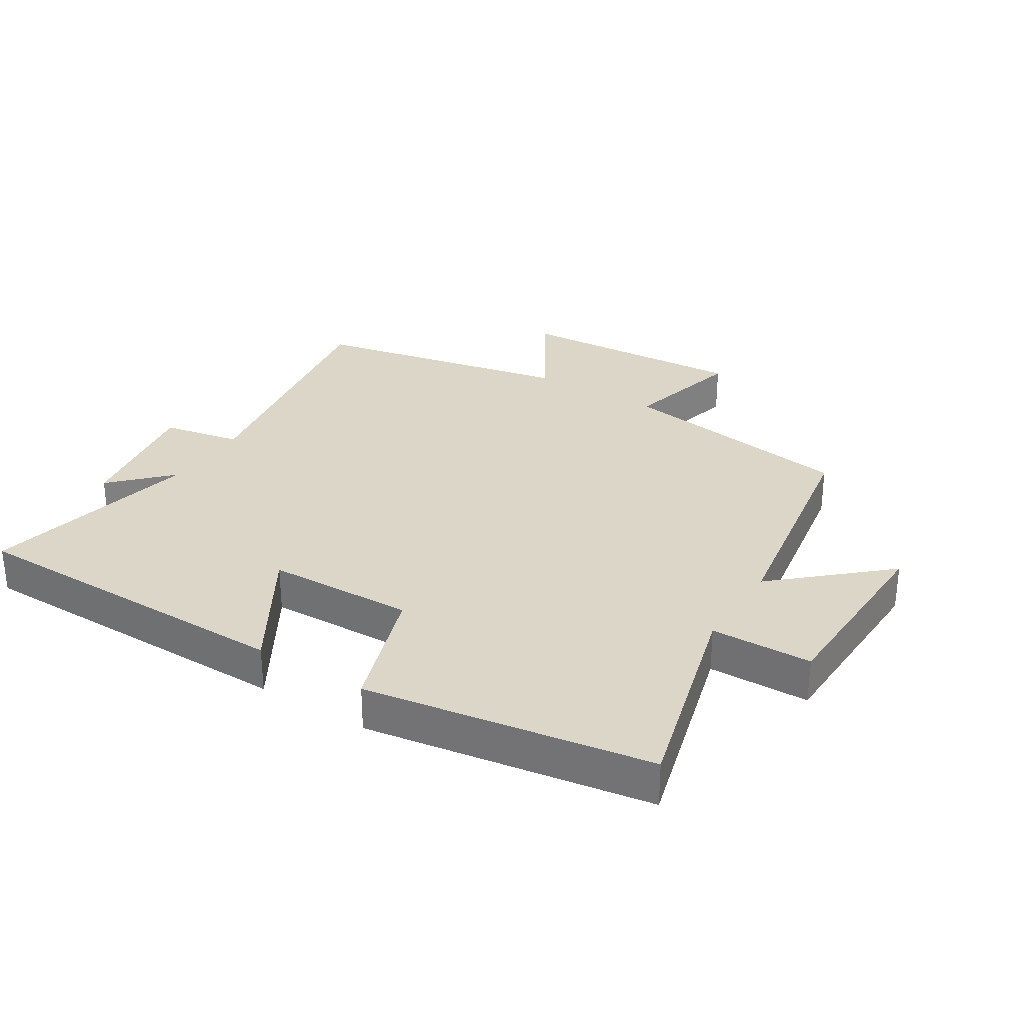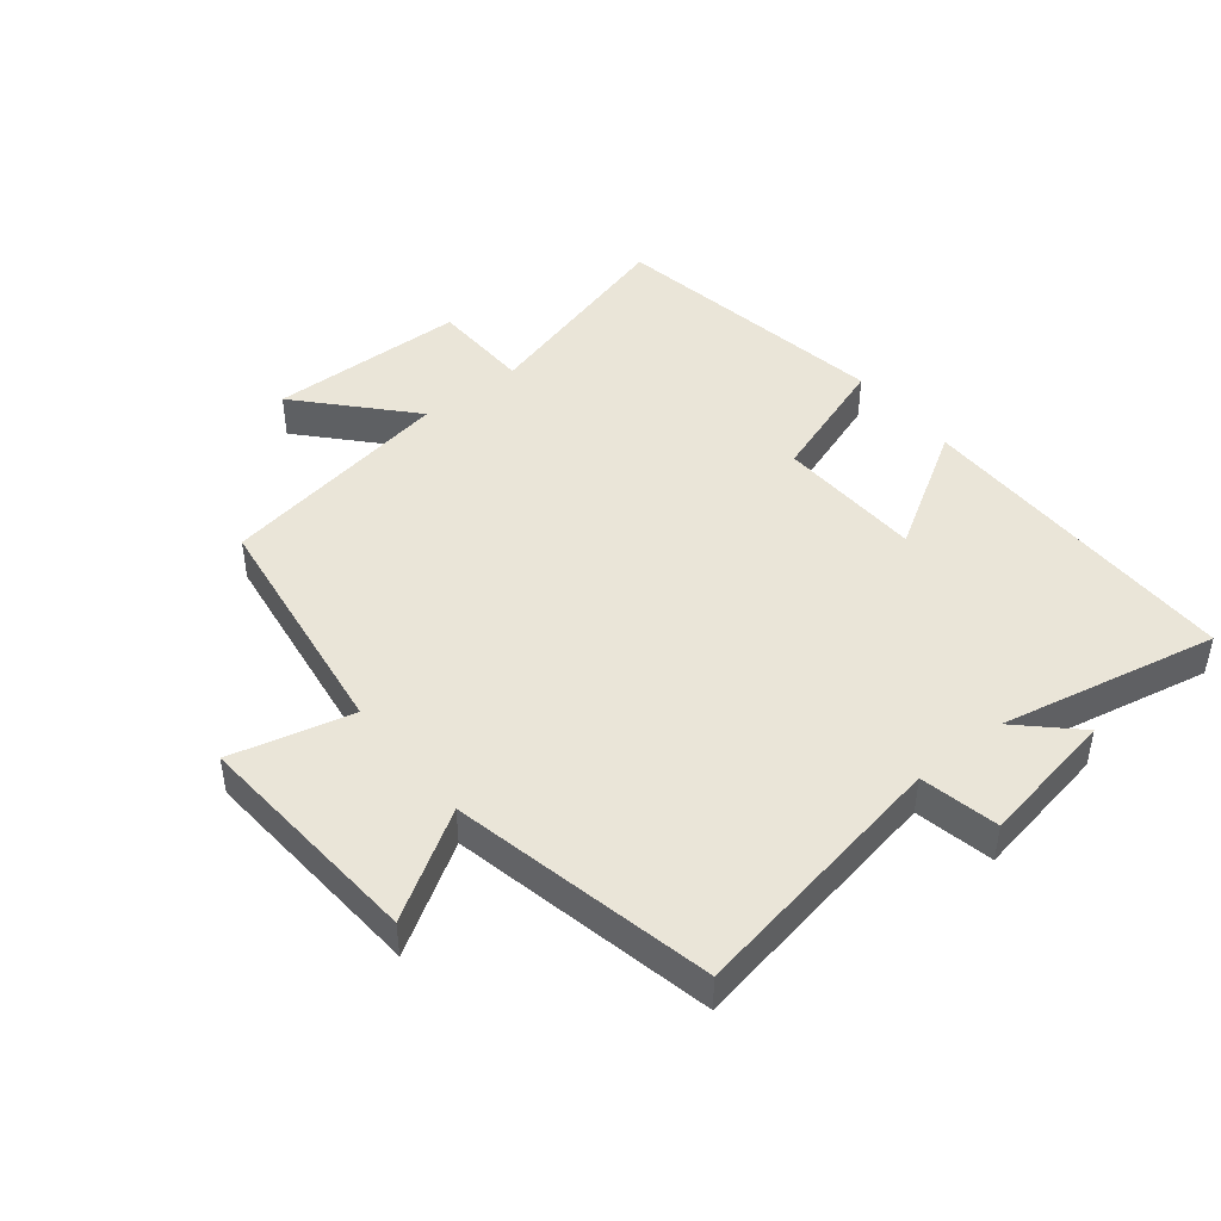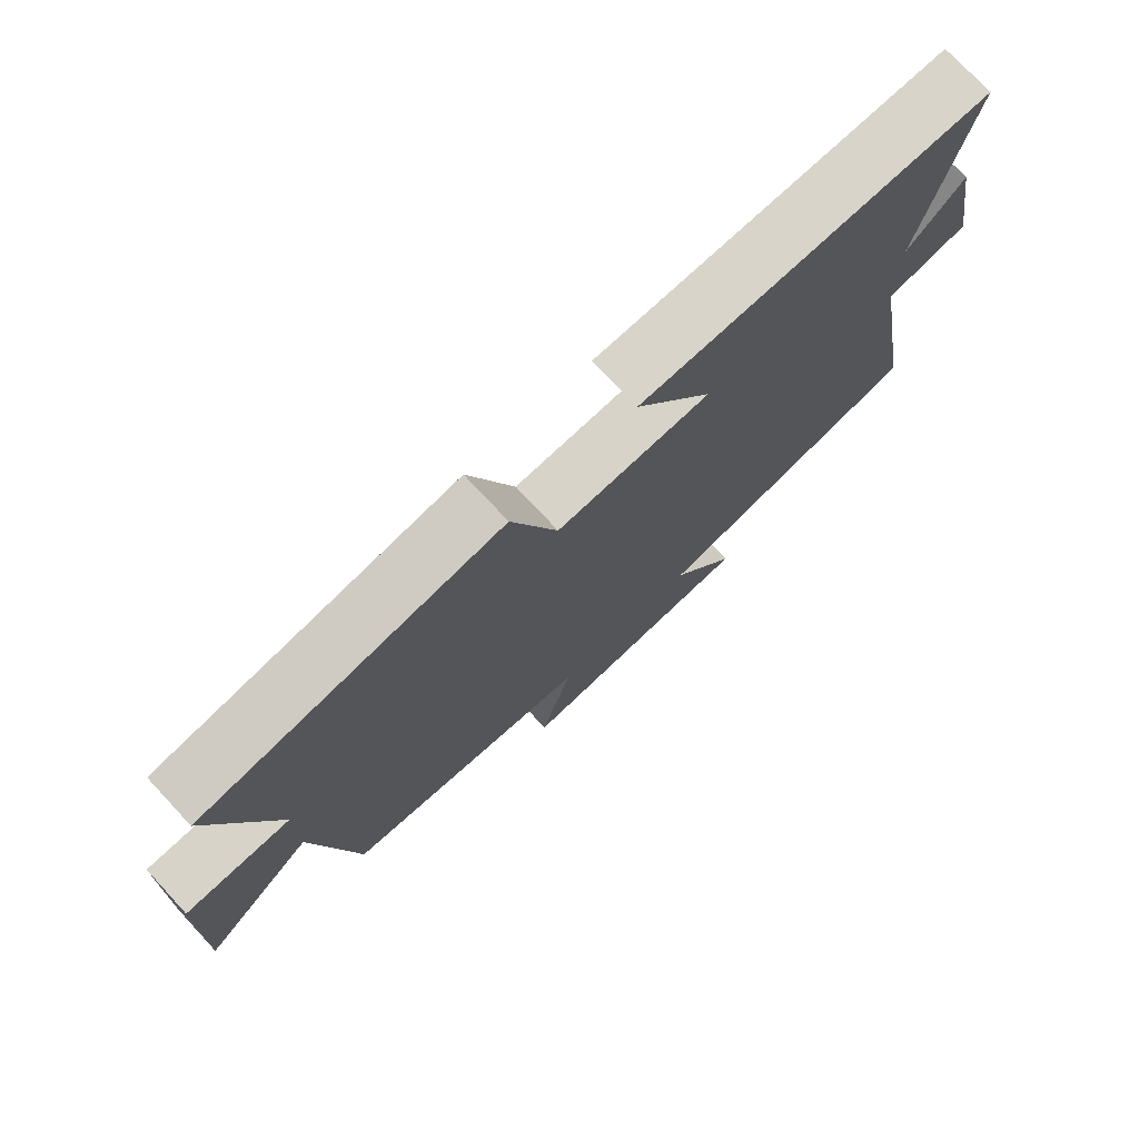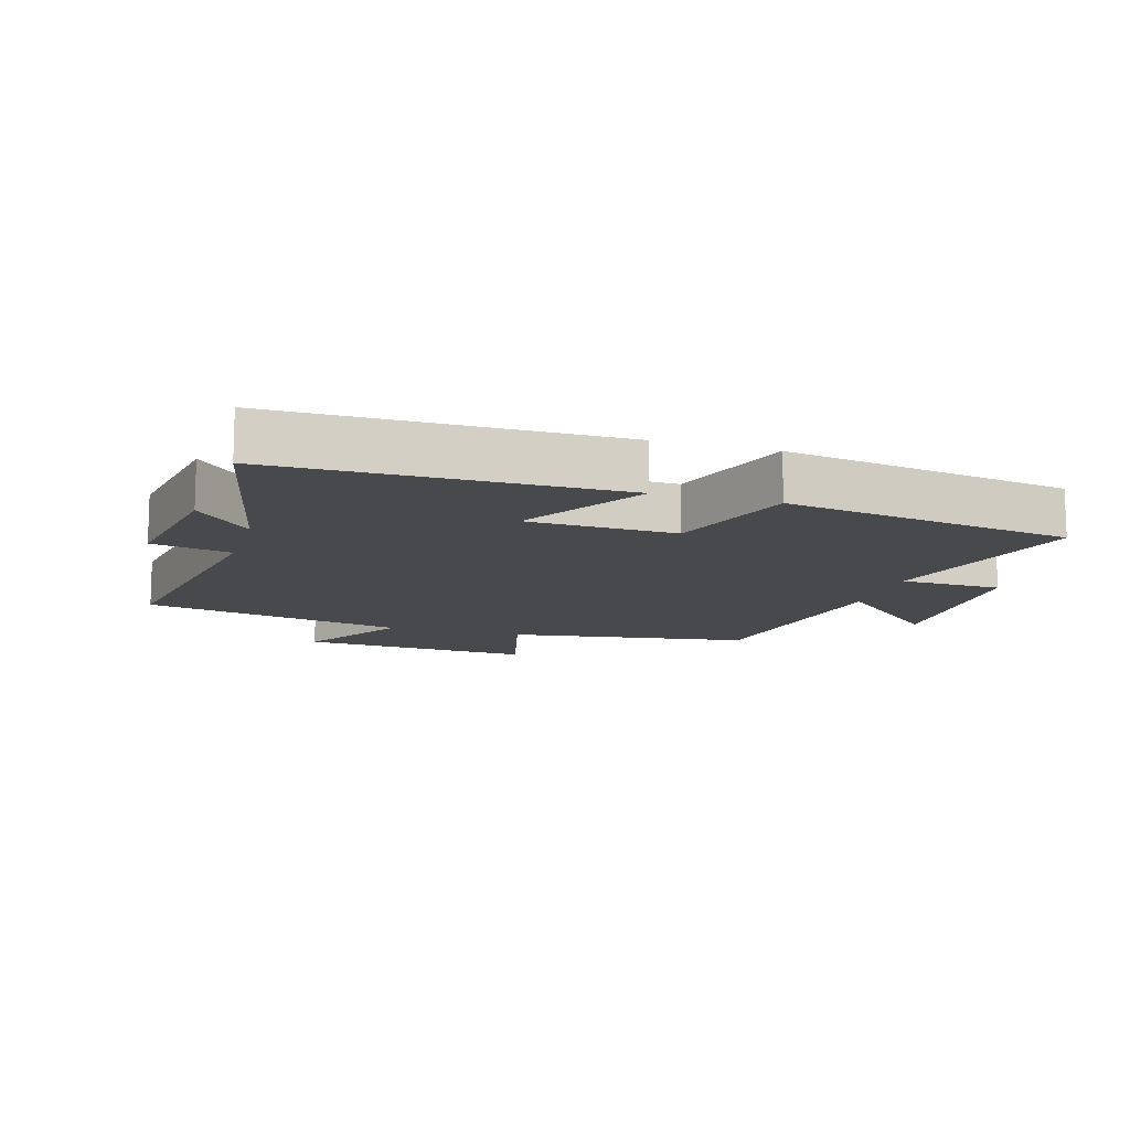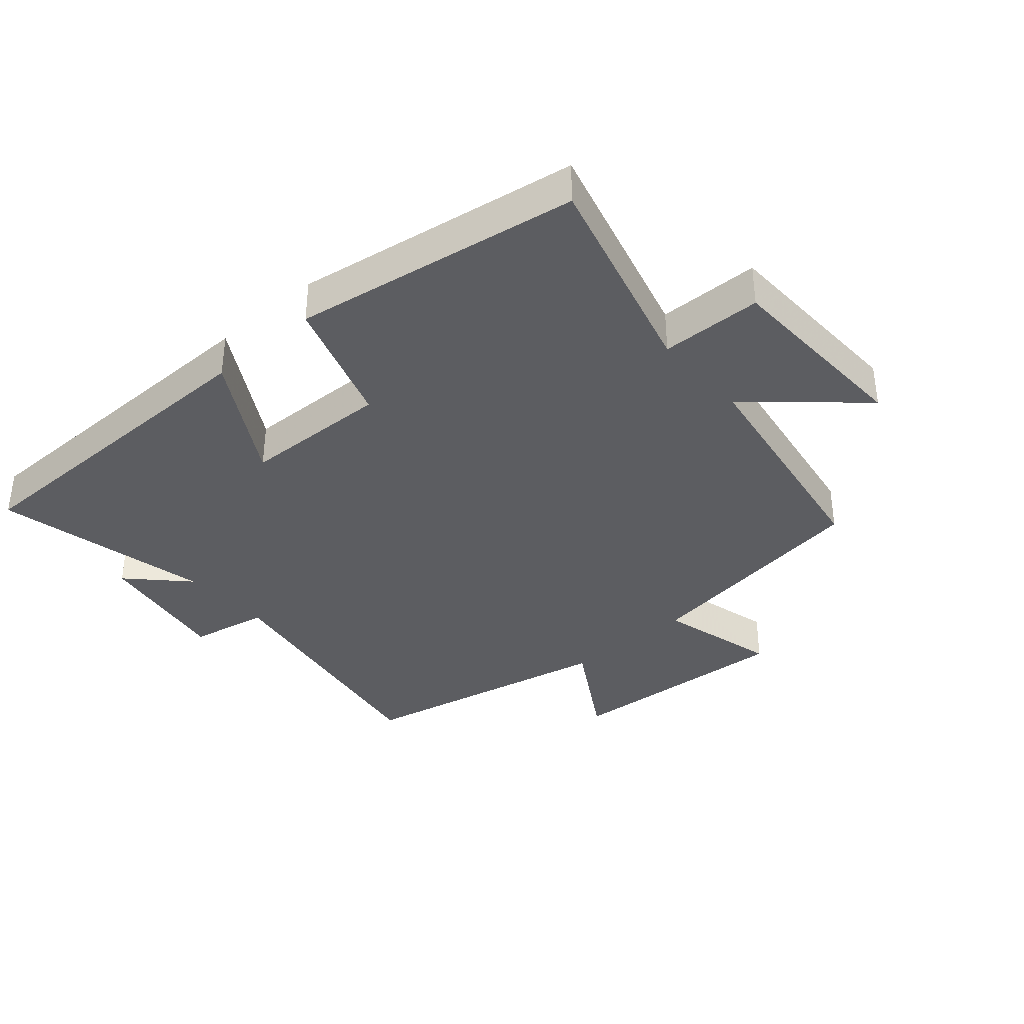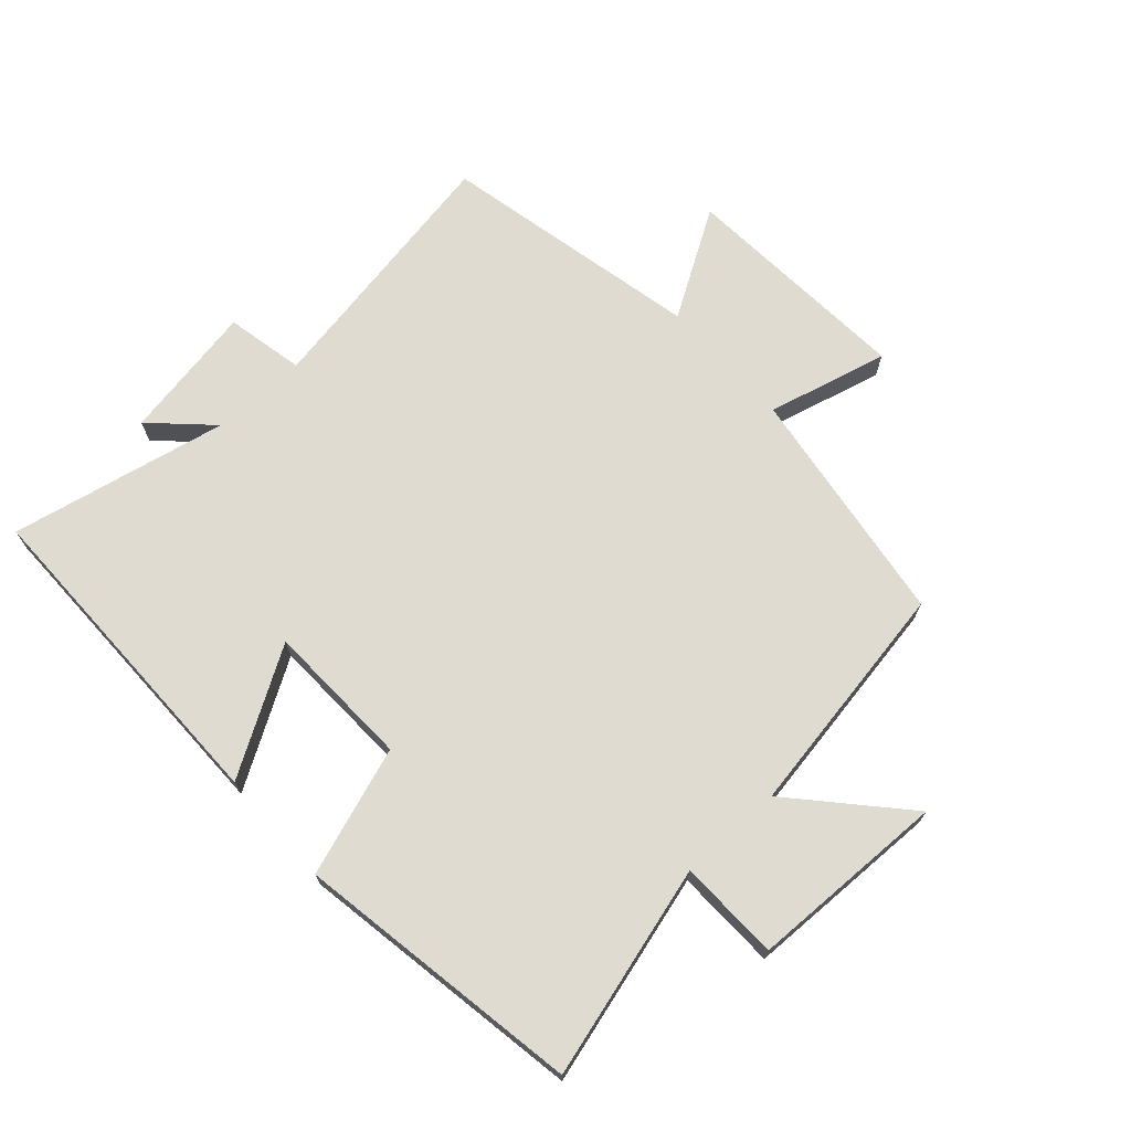
<metadata>
{"format":"obj","ext":"obj","renderer":"f3d","projection":"perspective","resolution":1024,"background":"white","views":[{"elev":30.2,"azim":32.3,"up":"+Y"},{"elev":45.2,"azim":-128.9,"up":"+Y"},{"elev":75.1,"azim":137.0,"up":"+Z"},{"elev":-12.3,"azim":-16.5,"up":"+Y"},{"elev":-36.5,"azim":41.4,"up":"+Y"},{"elev":70.1,"azim":47.9,"up":"+Y"}]}
</metadata>
<code>
v -0.573 0.07 -0.413
v -0.5 0.07 0.003
v -0.624 0.07 0.028
v -0.586 0.07 0.244
v -0.5 0.07 0.155
v -0.572 0.07 0.499
v -0.043 0.07 0.5
v -0.16 0.07 0.306
v 0.072 0.07 0.298
v 0.141 0.07 0.5
v 0.592 0.07 0.426
v 0.5 0.07 0.094
v 0.66 0.07 0.09
v 0.668 0.07 -0.222
v 0.5 0.07 -0.07
v 0.437 0.07 -0.444
v 0.057 0.07 -0.5
v 0.105 0.07 -0.691
v -0.263 0.07 -0.667
v -0.161 0.07 -0.5
v -0.573 0 -0.413
v -0.5 0 0.003
v -0.624 0 0.028
v -0.586 0 0.244
v -0.5 0 0.155
v -0.572 0 0.499
v -0.043 0 0.5
v -0.16 0 0.306
v 0.072 0 0.298
v 0.141 0 0.5
v 0.592 0 0.426
v 0.5 0 0.094
v 0.66 0 0.09
v 0.668 0 -0.222
v 0.5 0 -0.07
v 0.437 0 -0.444
v 0.057 0 -0.5
v 0.105 0 -0.691
v -0.263 0 -0.667
v -0.161 0 -0.5
f 17 18 19 20
f 15 16 17 20
f 15 20 1 2
f 12 13 14 15
f 12 15 2 3
f 9 10 11 12
f 8 9 12 3
f 5 6 7 8
f 5 8 3
f 3 4 5
f 40 39 38 37
f 40 37 36 35
f 22 21 40 35
f 35 34 33 32
f 23 22 35 32
f 32 31 30 29
f 23 32 29 28
f 28 27 26 25
f 23 28 25
f 25 24 23
f 1 21 22 2
f 2 22 23 3
f 3 23 24 4
f 4 24 25 5
f 5 25 26 6
f 6 26 27 7
f 7 27 28 8
f 8 28 29 9
f 9 29 30 10
f 10 30 31 11
f 11 31 32 12
f 12 32 33 13
f 13 33 34 14
f 14 34 35 15
f 15 35 36 16
f 16 36 37 17
f 17 37 38 18
f 18 38 39 19
f 19 39 40 20
f 20 40 21 1

</code>
